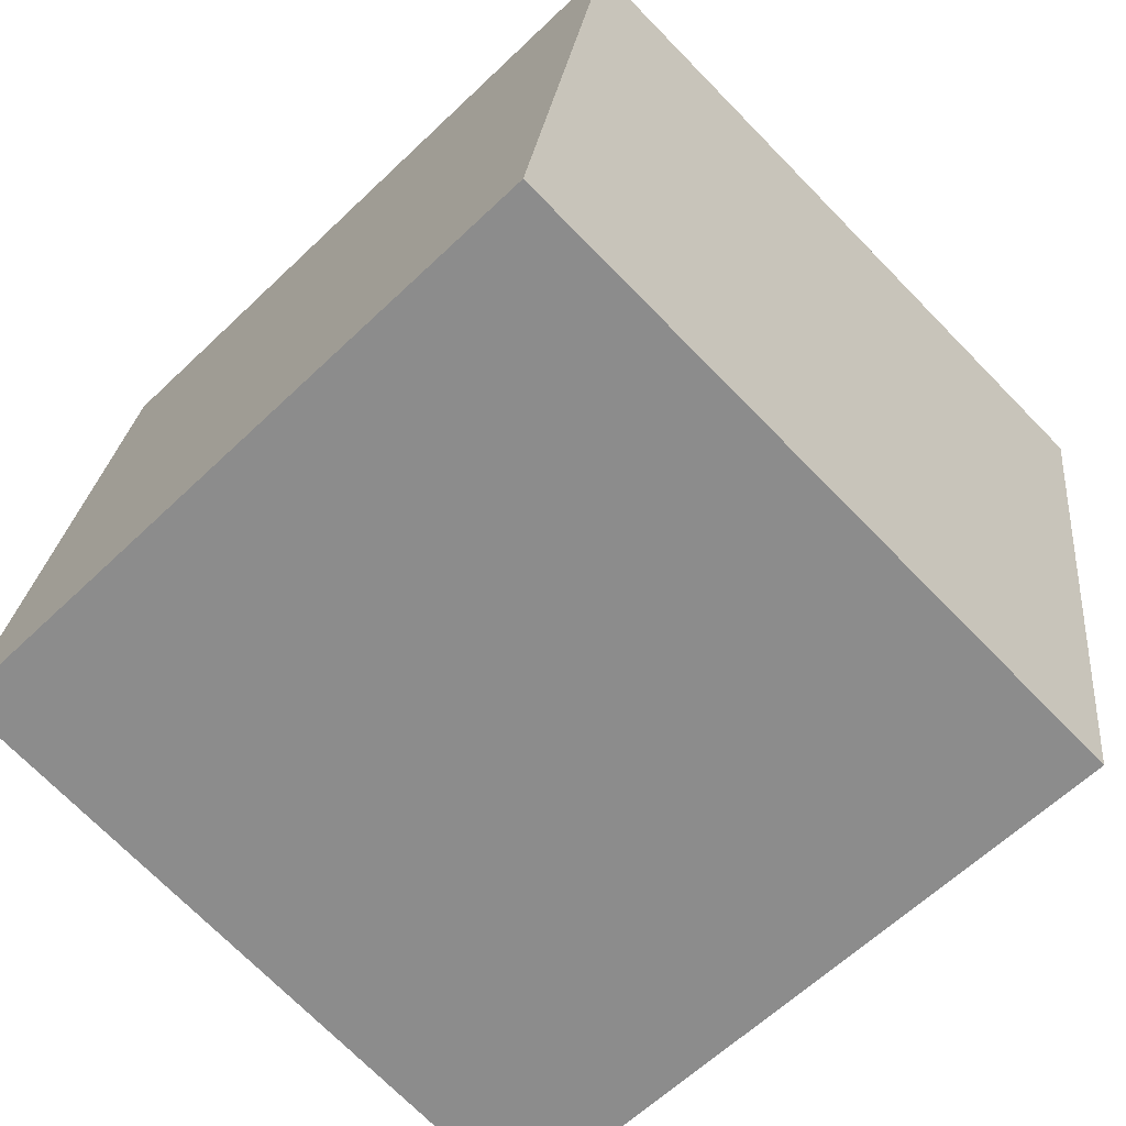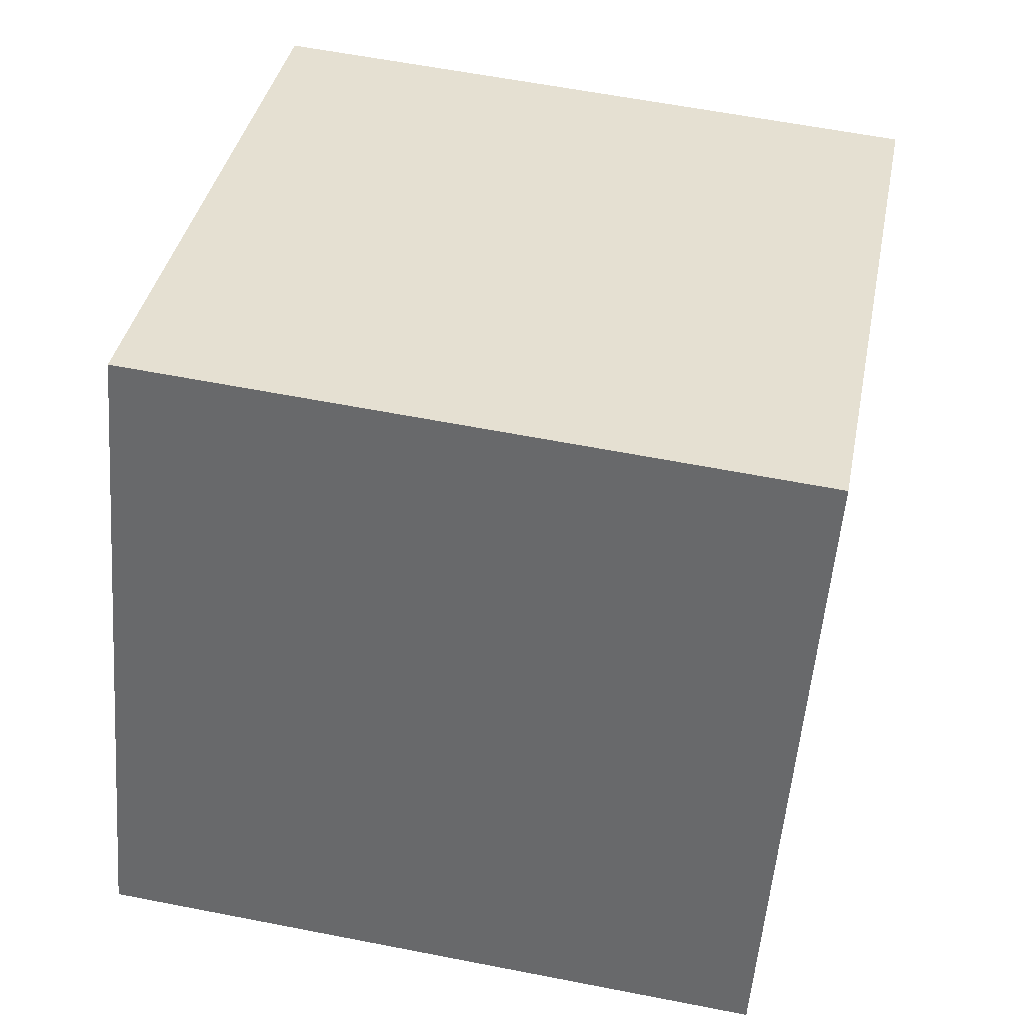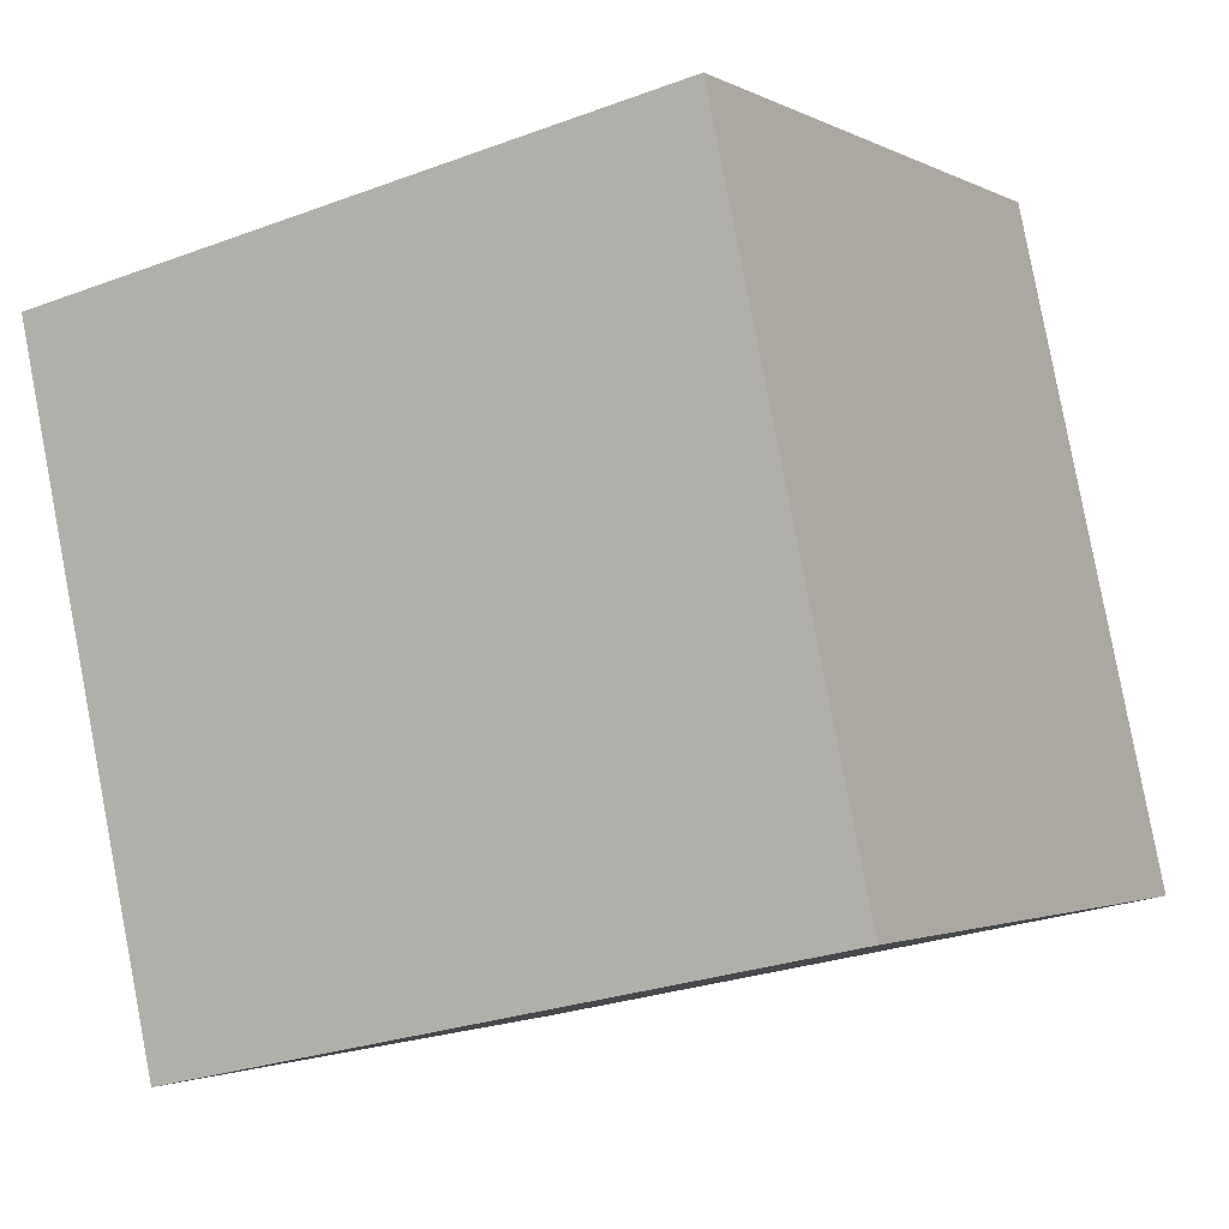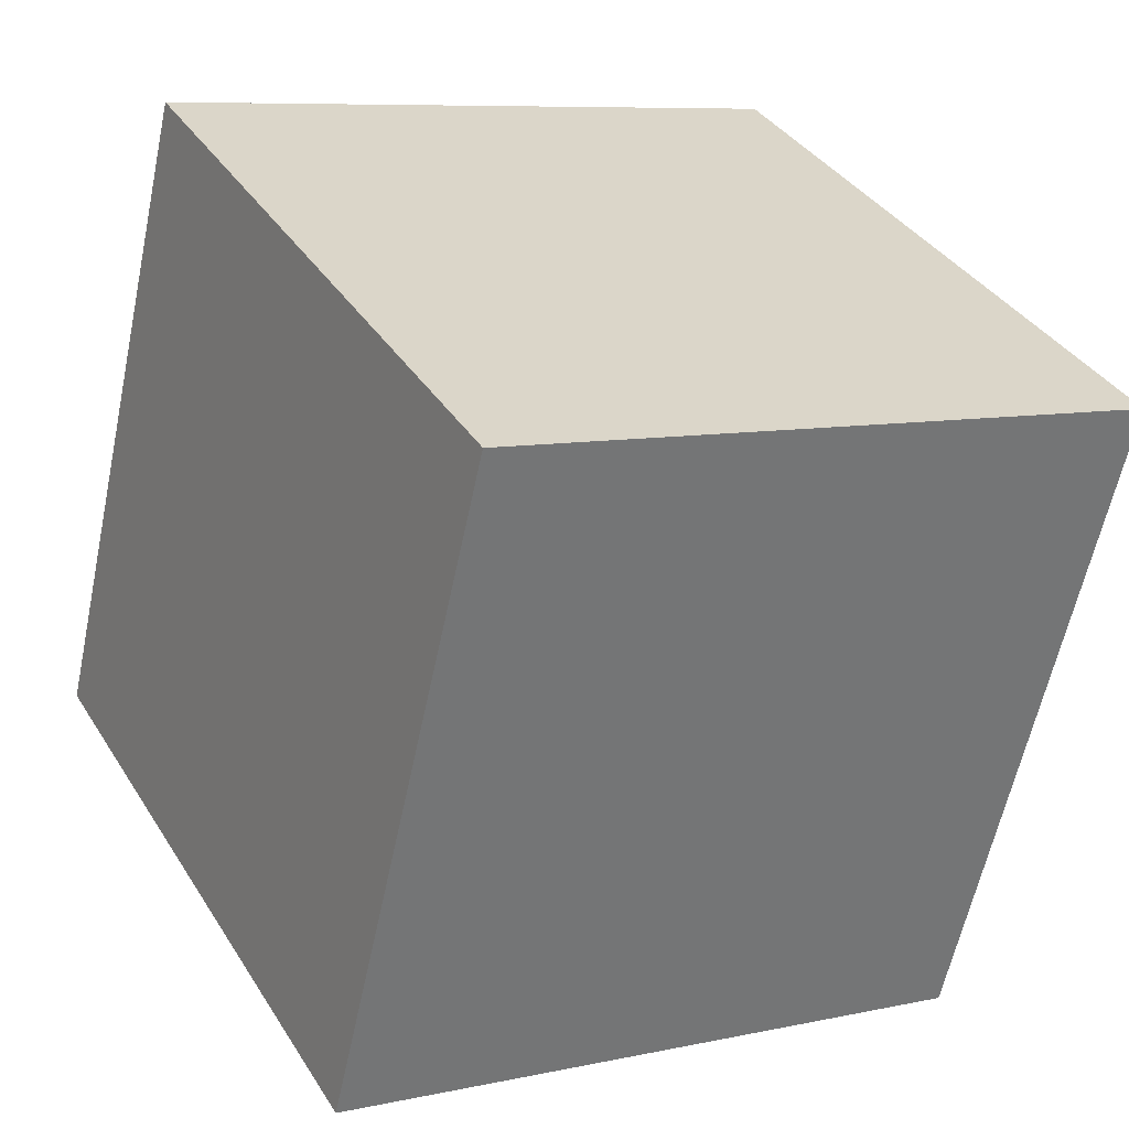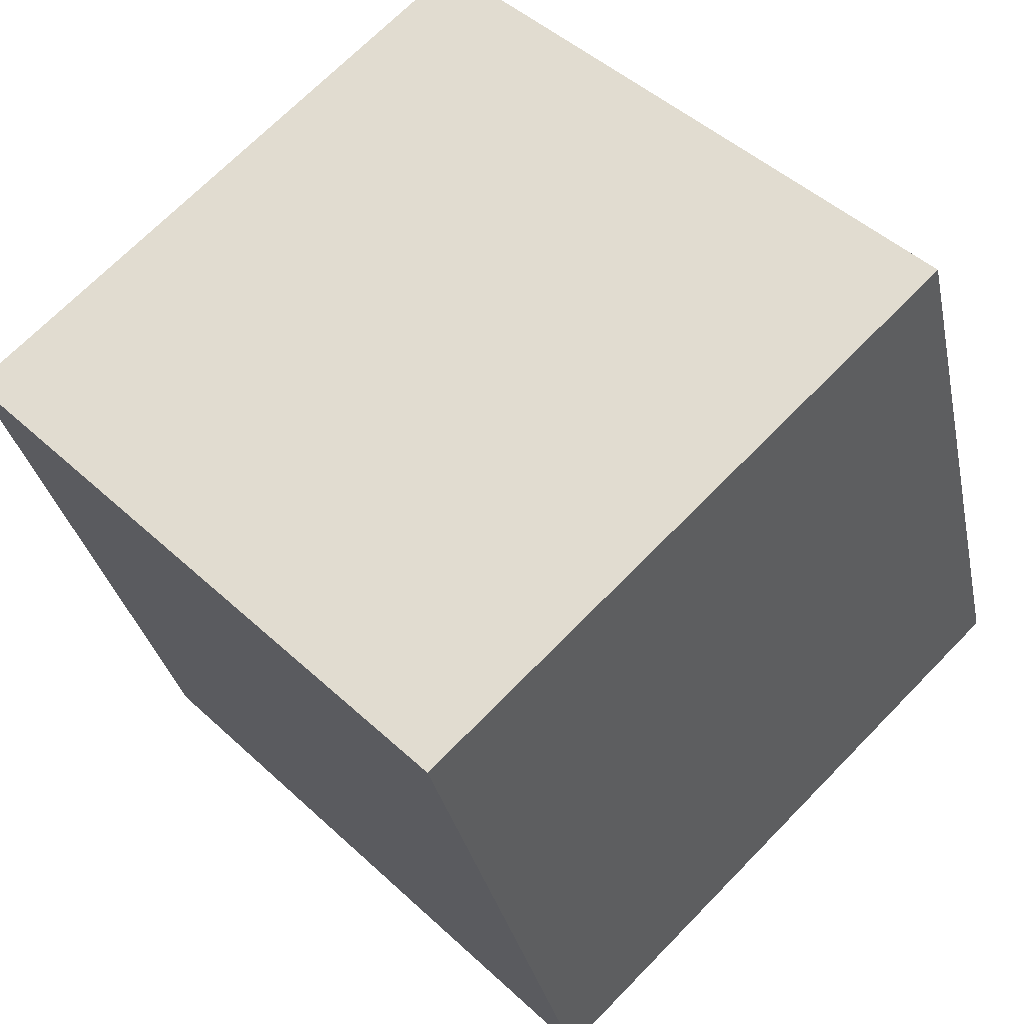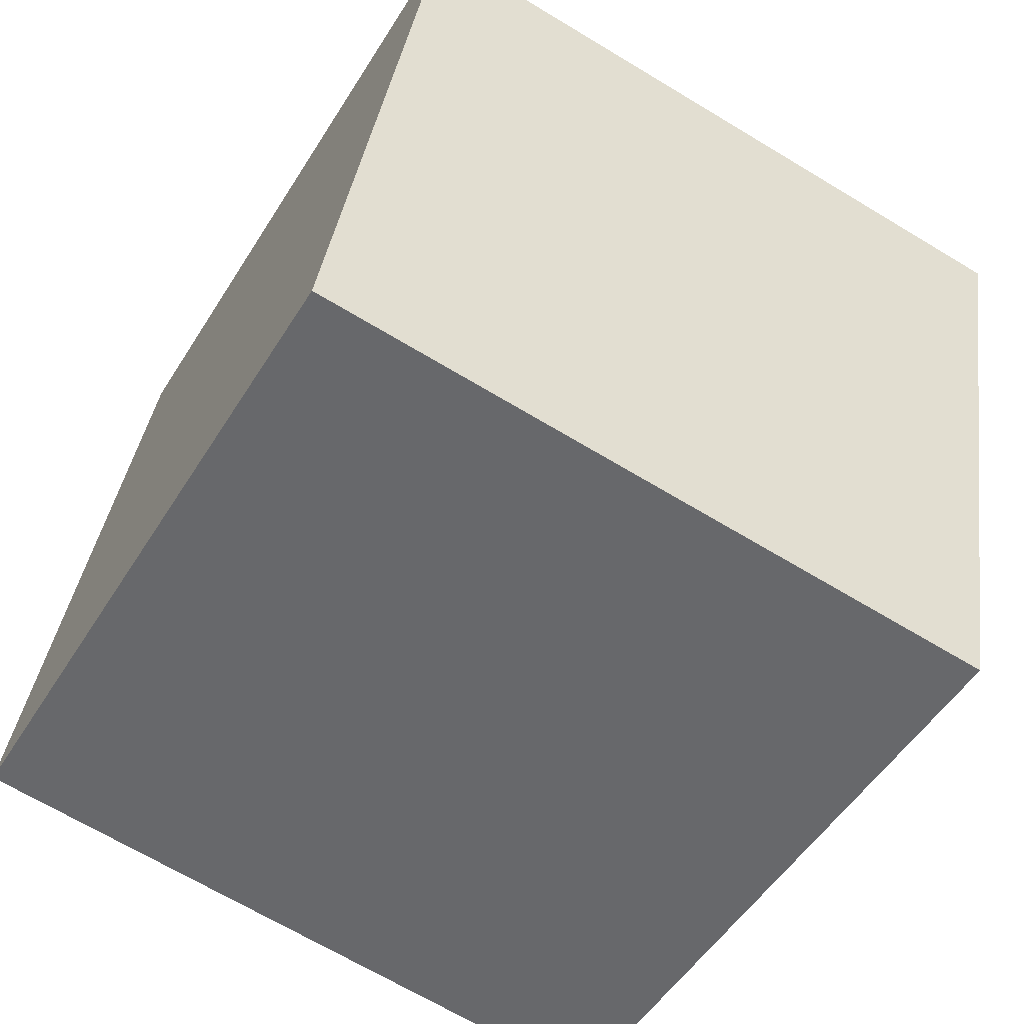
<metadata>
{"format":"obj","ext":"obj","renderer":"f3d","projection":"perspective","resolution":1024,"background":"white","views":[{"elev":-56.5,"azim":51.5,"up":"+Y"},{"elev":-60.1,"azim":87.5,"up":"+Z"},{"elev":-13.1,"azim":-148.1,"up":"+Z"},{"elev":28.0,"azim":64.0,"up":"+Z"},{"elev":55.4,"azim":-131.7,"up":"+Z"},{"elev":-46.7,"azim":66.6,"up":"+Y"}]}
</metadata>
<code>
v 0.4185 -1.004 0.1686
v 0.3987 -1.004 0.171
v 0.3965 -1.008 0.1514
v 0.4164 -1.007 0.1491
v 0.3954 -0.9883 0.148
v 0.3976 -0.9848 0.1675
v 0.4175 -0.9841 0.1652
v 0.4153 -0.9876 0.1456
v 0.3965 -1.008 0.1514
v 0.3954 -0.9883 0.148
v 0.4153 -0.9876 0.1456
v 0.4164 -1.007 0.1491
v 0.4175 -0.9841 0.1652
v 0.3976 -0.9848 0.1675
v 0.3987 -1.004 0.171
v 0.4185 -1.004 0.1686
v 0.4153 -0.9876 0.1456
v 0.4175 -0.9841 0.1652
v 0.4185 -1.004 0.1686
v 0.4164 -1.007 0.1491
v 0.3987 -1.004 0.171
v 0.3976 -0.9848 0.1675
v 0.3954 -0.9883 0.148
v 0.3965 -1.008 0.1514
f 1 2 3
f 1 3 4
f 5 6 7
f 5 7 8
f 9 10 11
f 9 11 12
f 13 14 15
f 13 15 16
f 17 18 19
f 17 19 20
f 21 22 23
f 21 23 24

</code>
